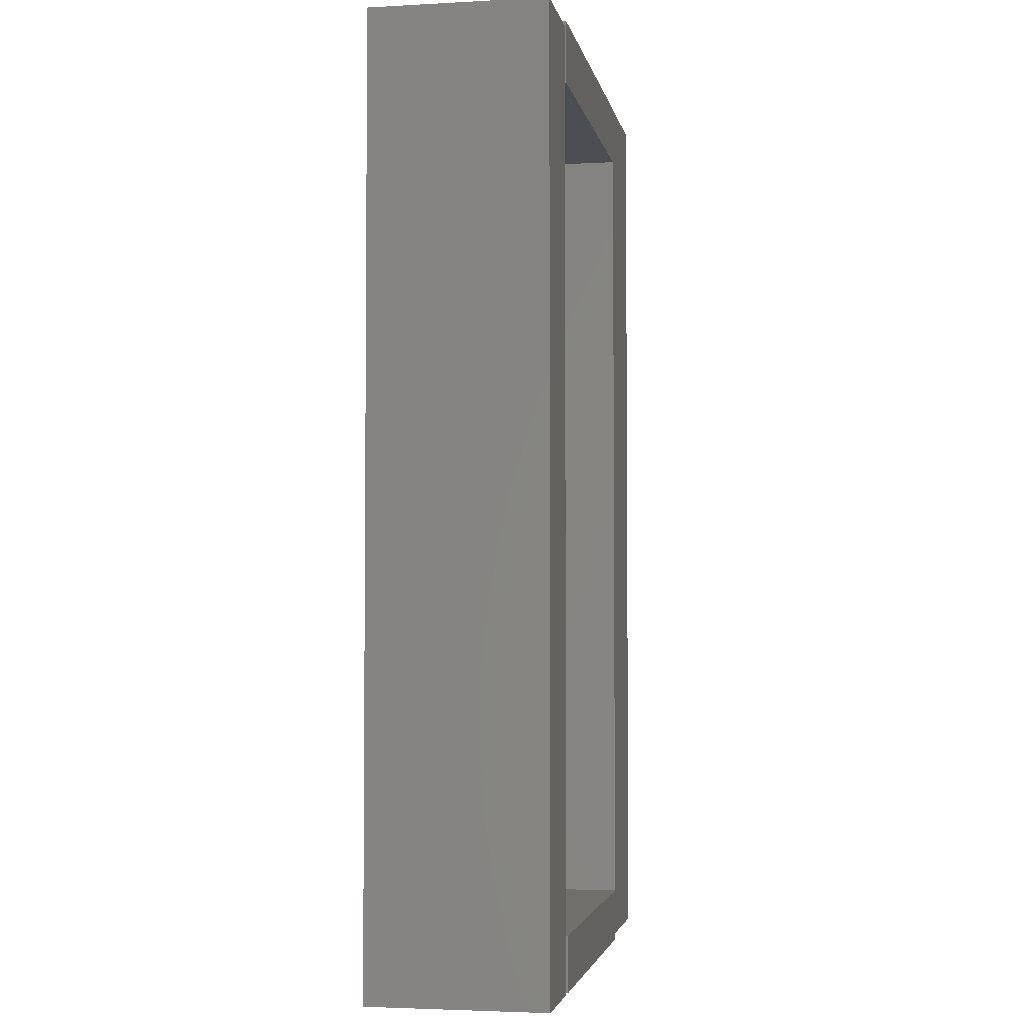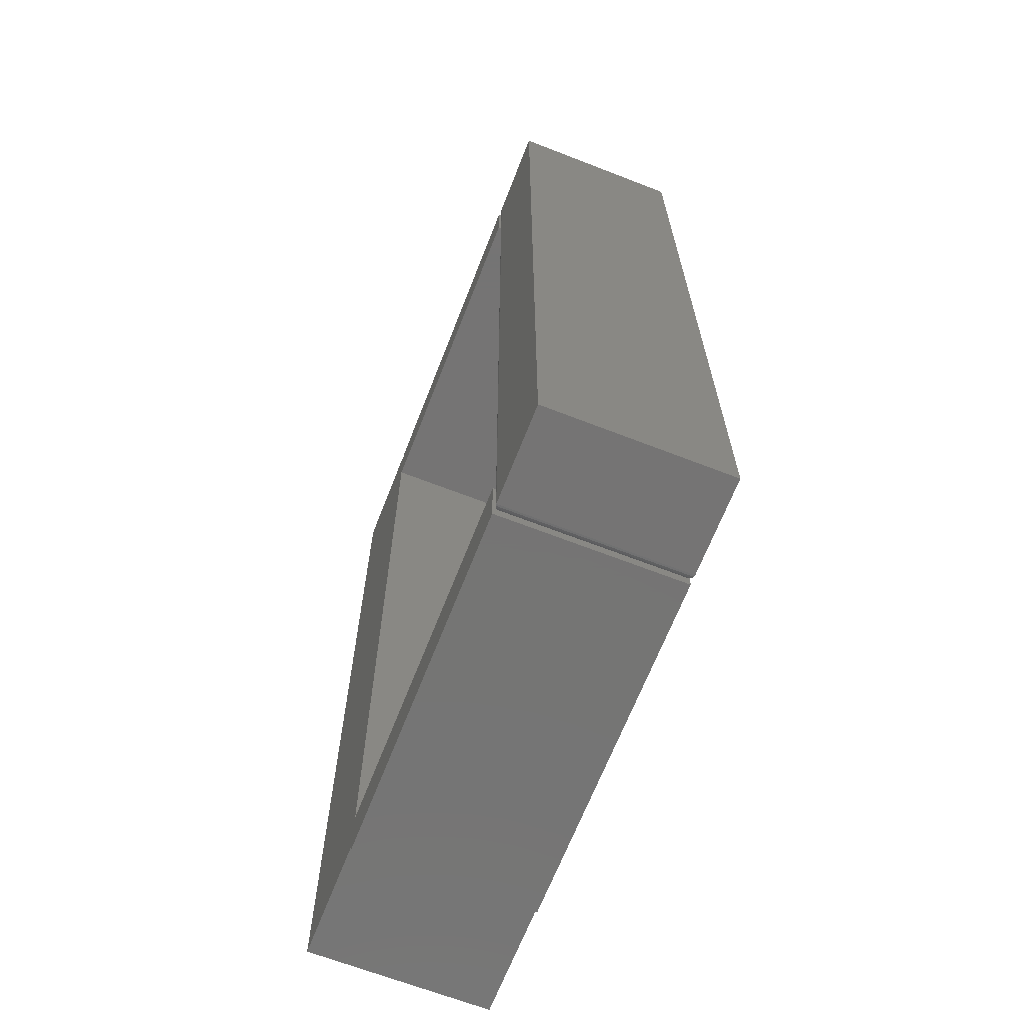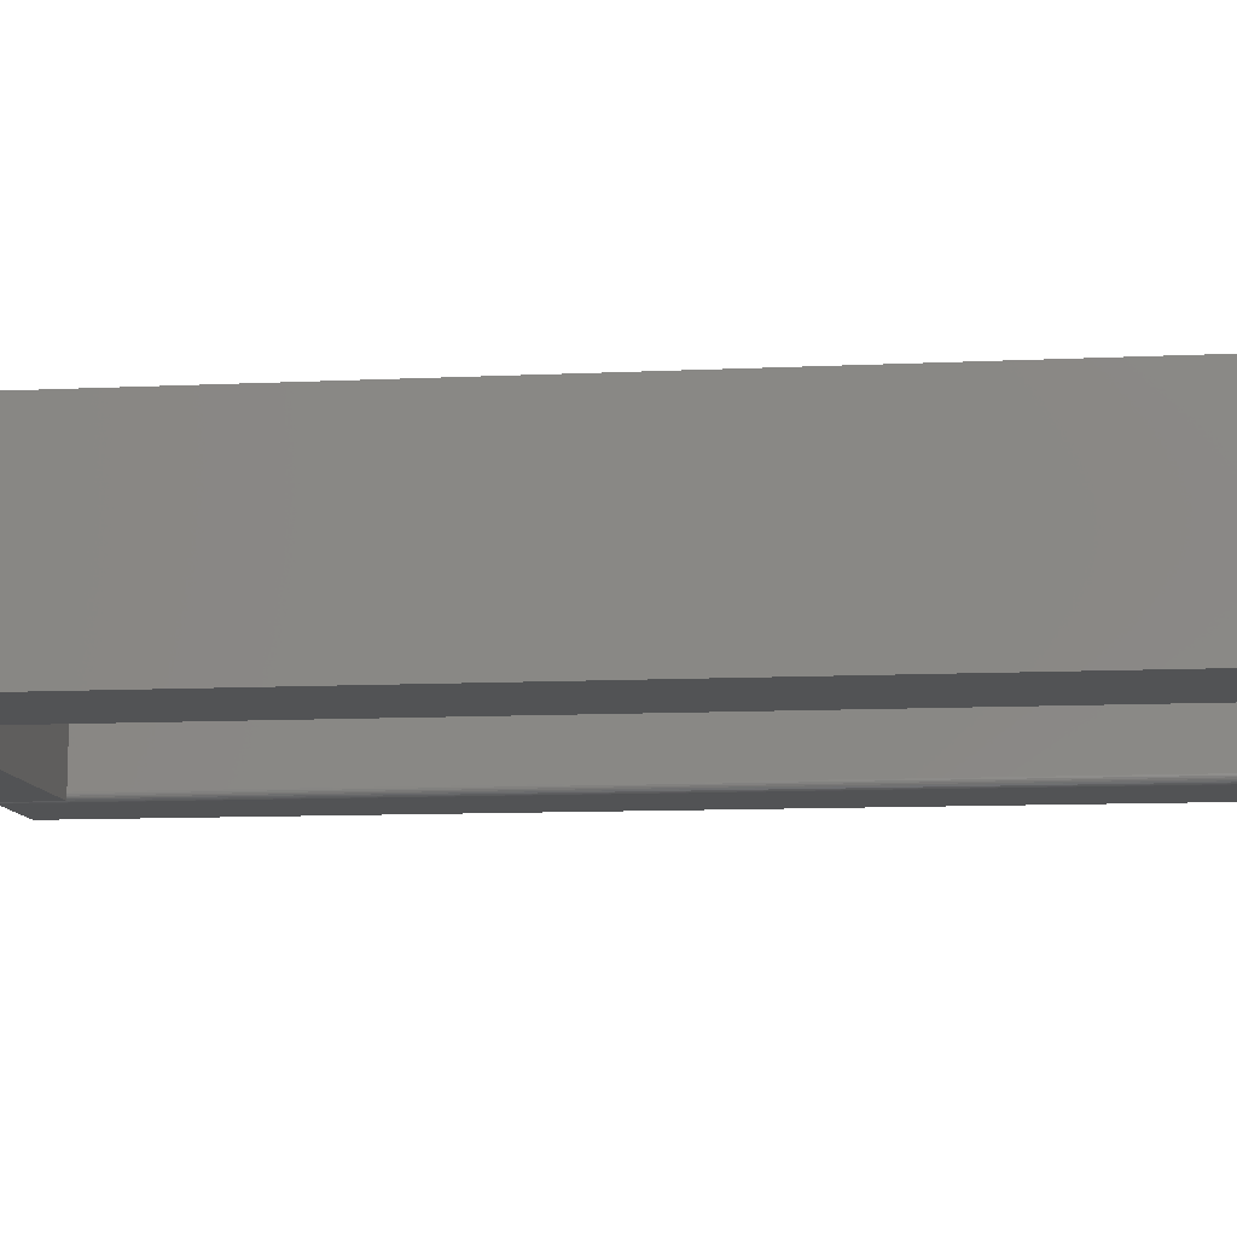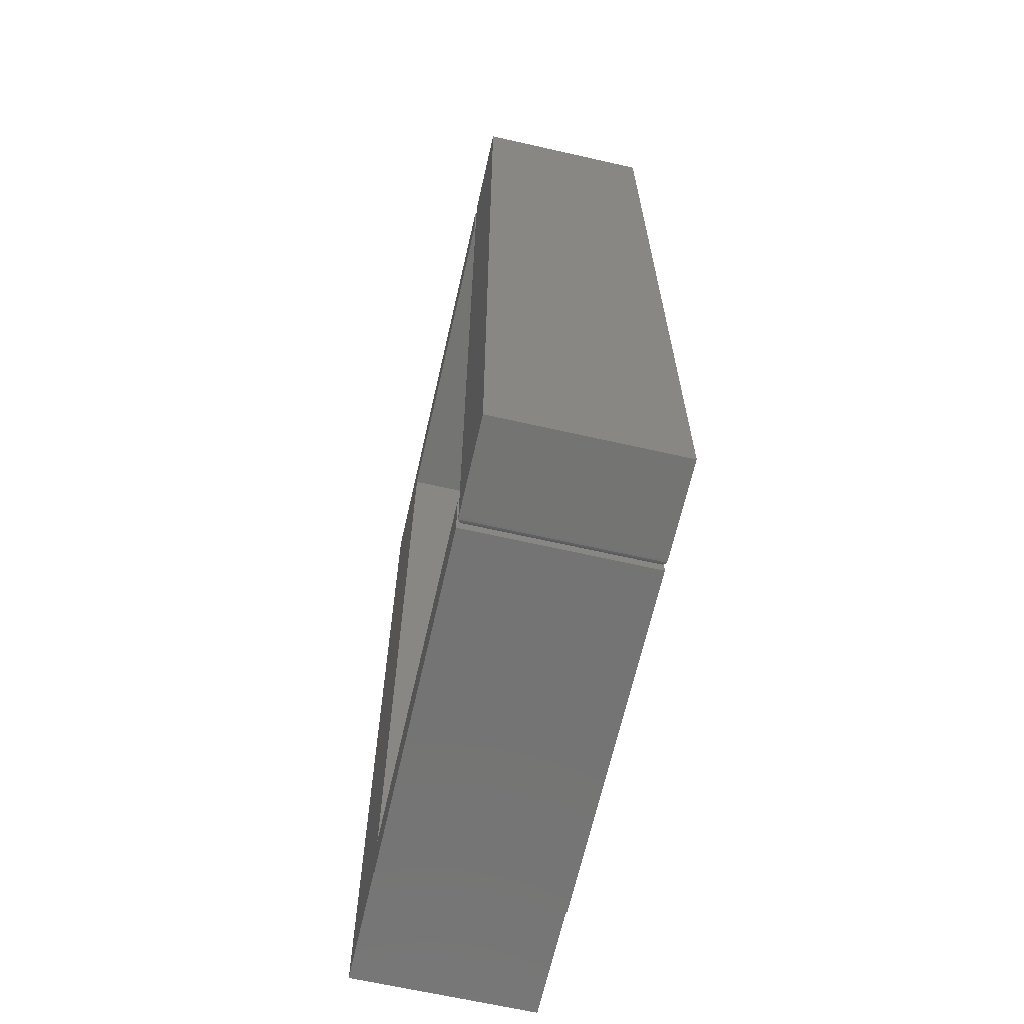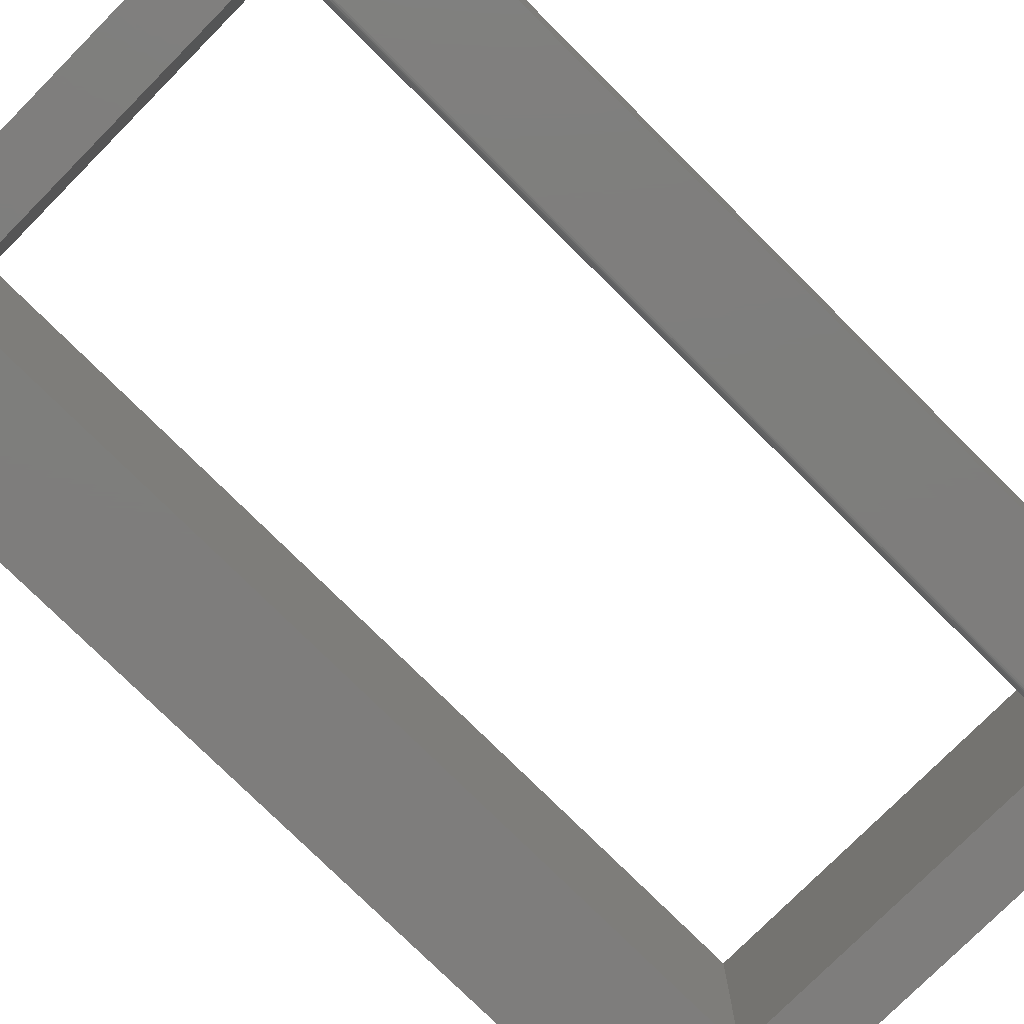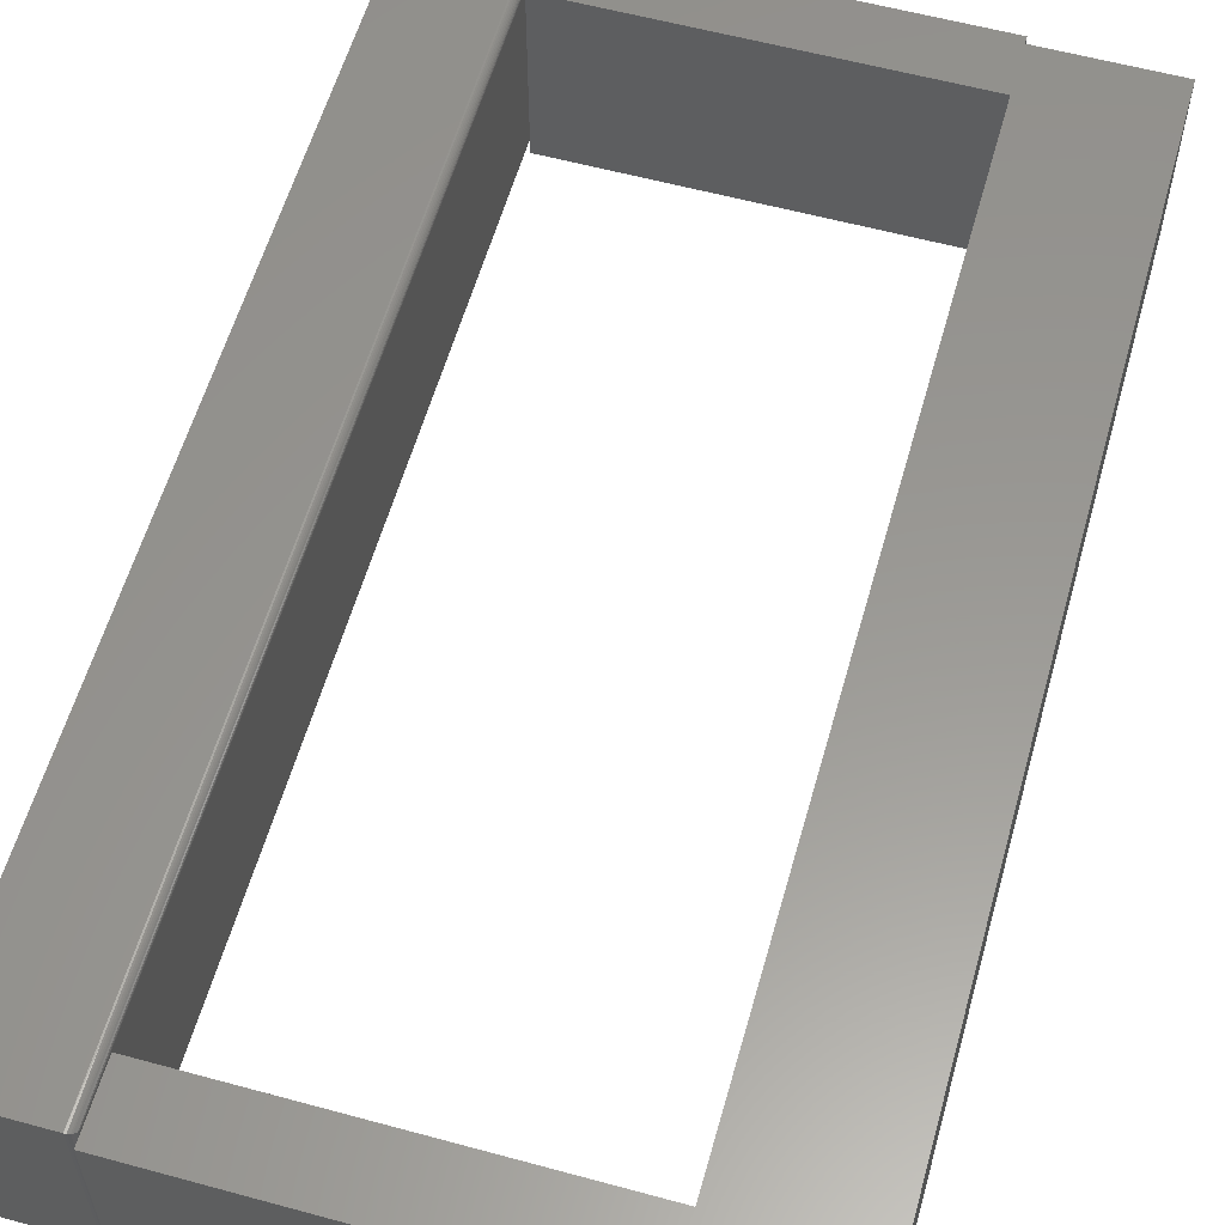
<metadata>
{"format":"stl","ext":"stl","renderer":"f3d","projection":"perspective","resolution":1024,"background":"white","views":[{"elev":-3.3,"azim":-79.5,"up":"+Z"},{"elev":-66.9,"azim":-111.3,"up":"+Z"},{"elev":-10.6,"azim":96.7,"up":"+Y"},{"elev":-66.1,"azim":-102.8,"up":"+Z"},{"elev":-77.5,"azim":-134.8,"up":"+Y"},{"elev":58.6,"azim":15.7,"up":"+Y"}]}
</metadata>
<code>
# stl→obj: 104 verts, 200 faces
v -0.6328 -0.2031 -0.5938
v -0.2344 -0.2031 -0.5938
v -0.2344 -0.2031 -0.5859
v -0.2344 -0.2031 0.4922
v -0.2344 -0.2031 0.501
v -0.6328 -0.2031 0.501
v -0.6328 -0.2031 0.4297
v -0.2344 -0.2031 0.4297
v -0.0972 -0.2031 0.5
v -0.2266 -0.2031 0.5
v -0.0972 -0.2031 -0.5859
v -0.2344 -0.2031 -0.5288
v -0.2344 -0.2031 -0.5308
v -0.6328 -0.2031 -0.5308
v -0.2344 -2.735e-32 -0.5859
v -0.2344 -8.674e-19 -0.5938
v -0.6328 -2.299e-17 -0.5938
v -0.2344 1.197e-16 0.4922
v -0.2266 1.21e-16 0.5
v -0.0972 1.282e-16 0.5
v -0.2344 1.128e-16 0.4297
v -0.6328 9.064e-17 0.4297
v -0.6328 9.856e-17 0.501
v -0.2344 1.207e-16 0.501
v -0.2344 6.117e-18 -0.5308
v -0.2344 6.345e-18 -0.5288
v -0.0972 7.615e-18 -0.5859
v -0.6328 -1.6e-17 -0.5308
v -0.6435 -0.2031 -0.5252
v -0.75 -0.2031 -0.5938
v -0.6435 -0.2031 -0.5938
v -0.75 -0.2031 0.4922
v -0.6435 -0.2031 0.4236
v -0.6435 -0.2031 0.4922
v -0.6435 1.182e-17 -0.5938
v -0.75 0 -0.5938
v -0.6435 1.944e-17 -0.5252
v -0.6435 1.324e-16 0.4922
v -0.6435 1.248e-16 0.4236
v -0.75 1.206e-16 0.4922
v -0.6357 -0.1953 0.4236
v -0.6357 -0.007812 0.4236
v -0.6357 -0.1953 0.4844
v -0.6357 -0.007812 0.4844
v -0.6357 -0.1953 -0.5252
v -0.6357 -0.007812 -0.5252
v -0.6357 -0.1953 -0.5859
v -0.6357 -0.007812 -0.5859
v -0.6358 -0.006565 -0.5872
v -0.6358 -0.006288 -0.5252
v -0.642 -0.0001501 -0.5252
v -0.6405 -0.0005947 -0.5252
v -0.6392 -0.001317 -0.5252
v -0.6413 -0.0003152 -0.5934
v -0.639 -0.001405 -0.5923
v -0.6372 -0.003156 -0.5906
v -0.6363 -0.004823 -0.5252
v -0.6366 -0.004218 -0.5895
v -0.6361 -0.005372 -0.5884
v -0.6381 -0.00221 -0.5915
v -0.638 -0.002288 -0.5252
v -0.637 -0.003472 -0.5252
v -0.6358 -0.006288 0.4236
v -0.6358 -0.006565 0.4856
v -0.6413 -0.0003152 0.4919
v -0.639 -0.001405 0.4908
v -0.6405 -0.0005947 0.4236
v -0.6392 -0.001317 0.4236
v -0.6372 -0.003156 0.489
v -0.6366 -0.004218 0.488
v -0.6361 -0.005378 0.4868
v -0.637 -0.003472 0.4236
v -0.6363 -0.004823 0.4236
v -0.642 -0.0001501 0.4236
v -0.638 -0.002288 0.4236
v -0.6381 -0.00221 0.49
v -0.6358 -0.1966 -0.5872
v -0.6361 -0.1977 -0.5884
v -0.6366 -0.1989 -0.5895
v -0.6372 -0.2 -0.5906
v -0.6381 -0.2009 -0.5915
v -0.639 -0.2017 -0.5923
v -0.6413 -0.2028 -0.5934
v -0.6358 -0.1966 0.4856
v -0.6358 -0.1968 0.4236
v -0.6361 -0.1978 0.4868
v -0.6366 -0.1989 0.488
v -0.6363 -0.1983 0.4236
v -0.6372 -0.2 0.489
v -0.637 -0.1997 0.4236
v -0.6392 -0.2018 0.4236
v -0.6413 -0.2028 0.4919
v -0.6405 -0.2025 0.4236
v -0.638 -0.2008 0.4236
v -0.6381 -0.2009 0.49
v -0.639 -0.2017 0.4908
v -0.642 -0.203 0.4236
v -0.6358 -0.1968 -0.5252
v -0.6363 -0.1983 -0.5252
v -0.637 -0.1997 -0.5252
v -0.6405 -0.2025 -0.5252
v -0.638 -0.2008 -0.5252
v -0.6392 -0.2018 -0.5252
v -0.642 -0.203 -0.5252
f 1 2 3
f 4 5 6
f 4 6 7
f 4 7 8
f 4 8 9
f 4 9 10
f 9 8 11
f 11 8 12
f 11 12 13
f 11 13 3
f 3 13 14
f 3 14 1
f 15 16 17
f 18 19 20
f 18 20 21
f 18 21 22
f 18 22 23
f 18 23 24
f 25 26 27
f 27 26 21
f 27 21 20
f 17 28 15
f 15 28 25
f 15 25 27
f 5 24 6
f 6 24 23
f 23 22 6
f 6 22 7
f 18 24 4
f 4 24 5
f 8 21 12
f 12 21 26
f 19 18 10
f 10 18 4
f 7 22 8
f 8 22 21
f 28 17 14
f 14 17 1
f 1 17 2
f 2 17 16
f 16 15 2
f 2 15 3
f 12 26 13
f 13 26 25
f 15 27 3
f 3 27 11
f 13 25 14
f 14 25 28
f 20 19 9
f 9 19 10
f 11 27 9
f 9 27 20
f 29 30 31
f 30 29 32
f 32 29 33
f 32 33 34
f 35 36 37
f 38 39 40
f 40 39 37
f 40 37 36
f 38 40 34
f 34 40 32
f 41 42 43
f 43 42 44
f 45 46 41
f 41 46 42
f 47 48 45
f 45 48 46
f 36 35 30
f 30 35 31
f 46 49 50
f 46 48 49
f 51 52 53
f 54 53 55
f 56 57 58
f 57 59 58
f 57 50 49
f 57 49 59
f 35 37 54
f 54 37 51
f 54 51 53
f 55 53 60
f 60 53 61
f 60 61 56
f 56 61 62
f 56 62 57
f 44 63 64
f 44 42 63
f 65 66 67
f 67 66 68
f 69 70 71
f 72 71 73
f 73 71 64
f 73 64 63
f 39 38 74
f 74 38 65
f 74 65 67
f 68 66 75
f 75 66 76
f 75 76 72
f 72 76 69
f 72 69 71
f 48 77 49
f 48 47 77
f 77 78 49
f 49 78 59
f 78 79 59
f 59 79 58
f 79 80 58
f 58 80 56
f 80 81 56
f 56 81 60
f 81 82 60
f 60 82 55
f 82 83 55
f 31 35 83
f 83 35 54
f 83 54 55
f 41 84 85
f 41 43 84
f 85 84 86
f 85 86 87
f 85 87 88
f 88 87 89
f 88 89 90
f 91 92 93
f 90 89 94
f 94 89 95
f 94 95 91
f 91 95 96
f 91 96 92
f 34 33 92
f 92 33 97
f 92 97 93
f 47 98 77
f 47 45 98
f 98 99 77
f 77 99 78
f 99 100 78
f 78 100 79
f 100 80 79
f 82 101 83
f 80 100 81
f 81 100 102
f 81 102 82
f 82 102 103
f 82 103 101
f 29 31 104
f 104 31 83
f 104 83 101
f 43 64 84
f 43 44 64
f 65 96 66
f 96 95 66
f 66 95 76
f 95 89 76
f 76 89 69
f 89 87 69
f 69 87 70
f 87 86 70
f 70 86 71
f 86 84 71
f 71 84 64
f 38 34 65
f 65 34 92
f 65 92 96
f 45 41 98
f 98 41 85
f 98 85 99
f 99 85 88
f 99 88 100
f 100 88 90
f 100 90 102
f 102 90 94
f 102 94 103
f 103 94 91
f 103 91 101
f 101 91 93
f 101 93 104
f 104 93 97
f 104 97 29
f 29 97 33
f 37 39 51
f 51 39 74
f 51 74 52
f 52 74 67
f 52 67 53
f 53 67 68
f 53 68 61
f 61 68 75
f 61 75 62
f 62 75 72
f 62 72 57
f 57 72 73
f 57 73 50
f 50 73 63
f 50 63 46
f 46 63 42
f 32 40 30
f 30 40 36

</code>
